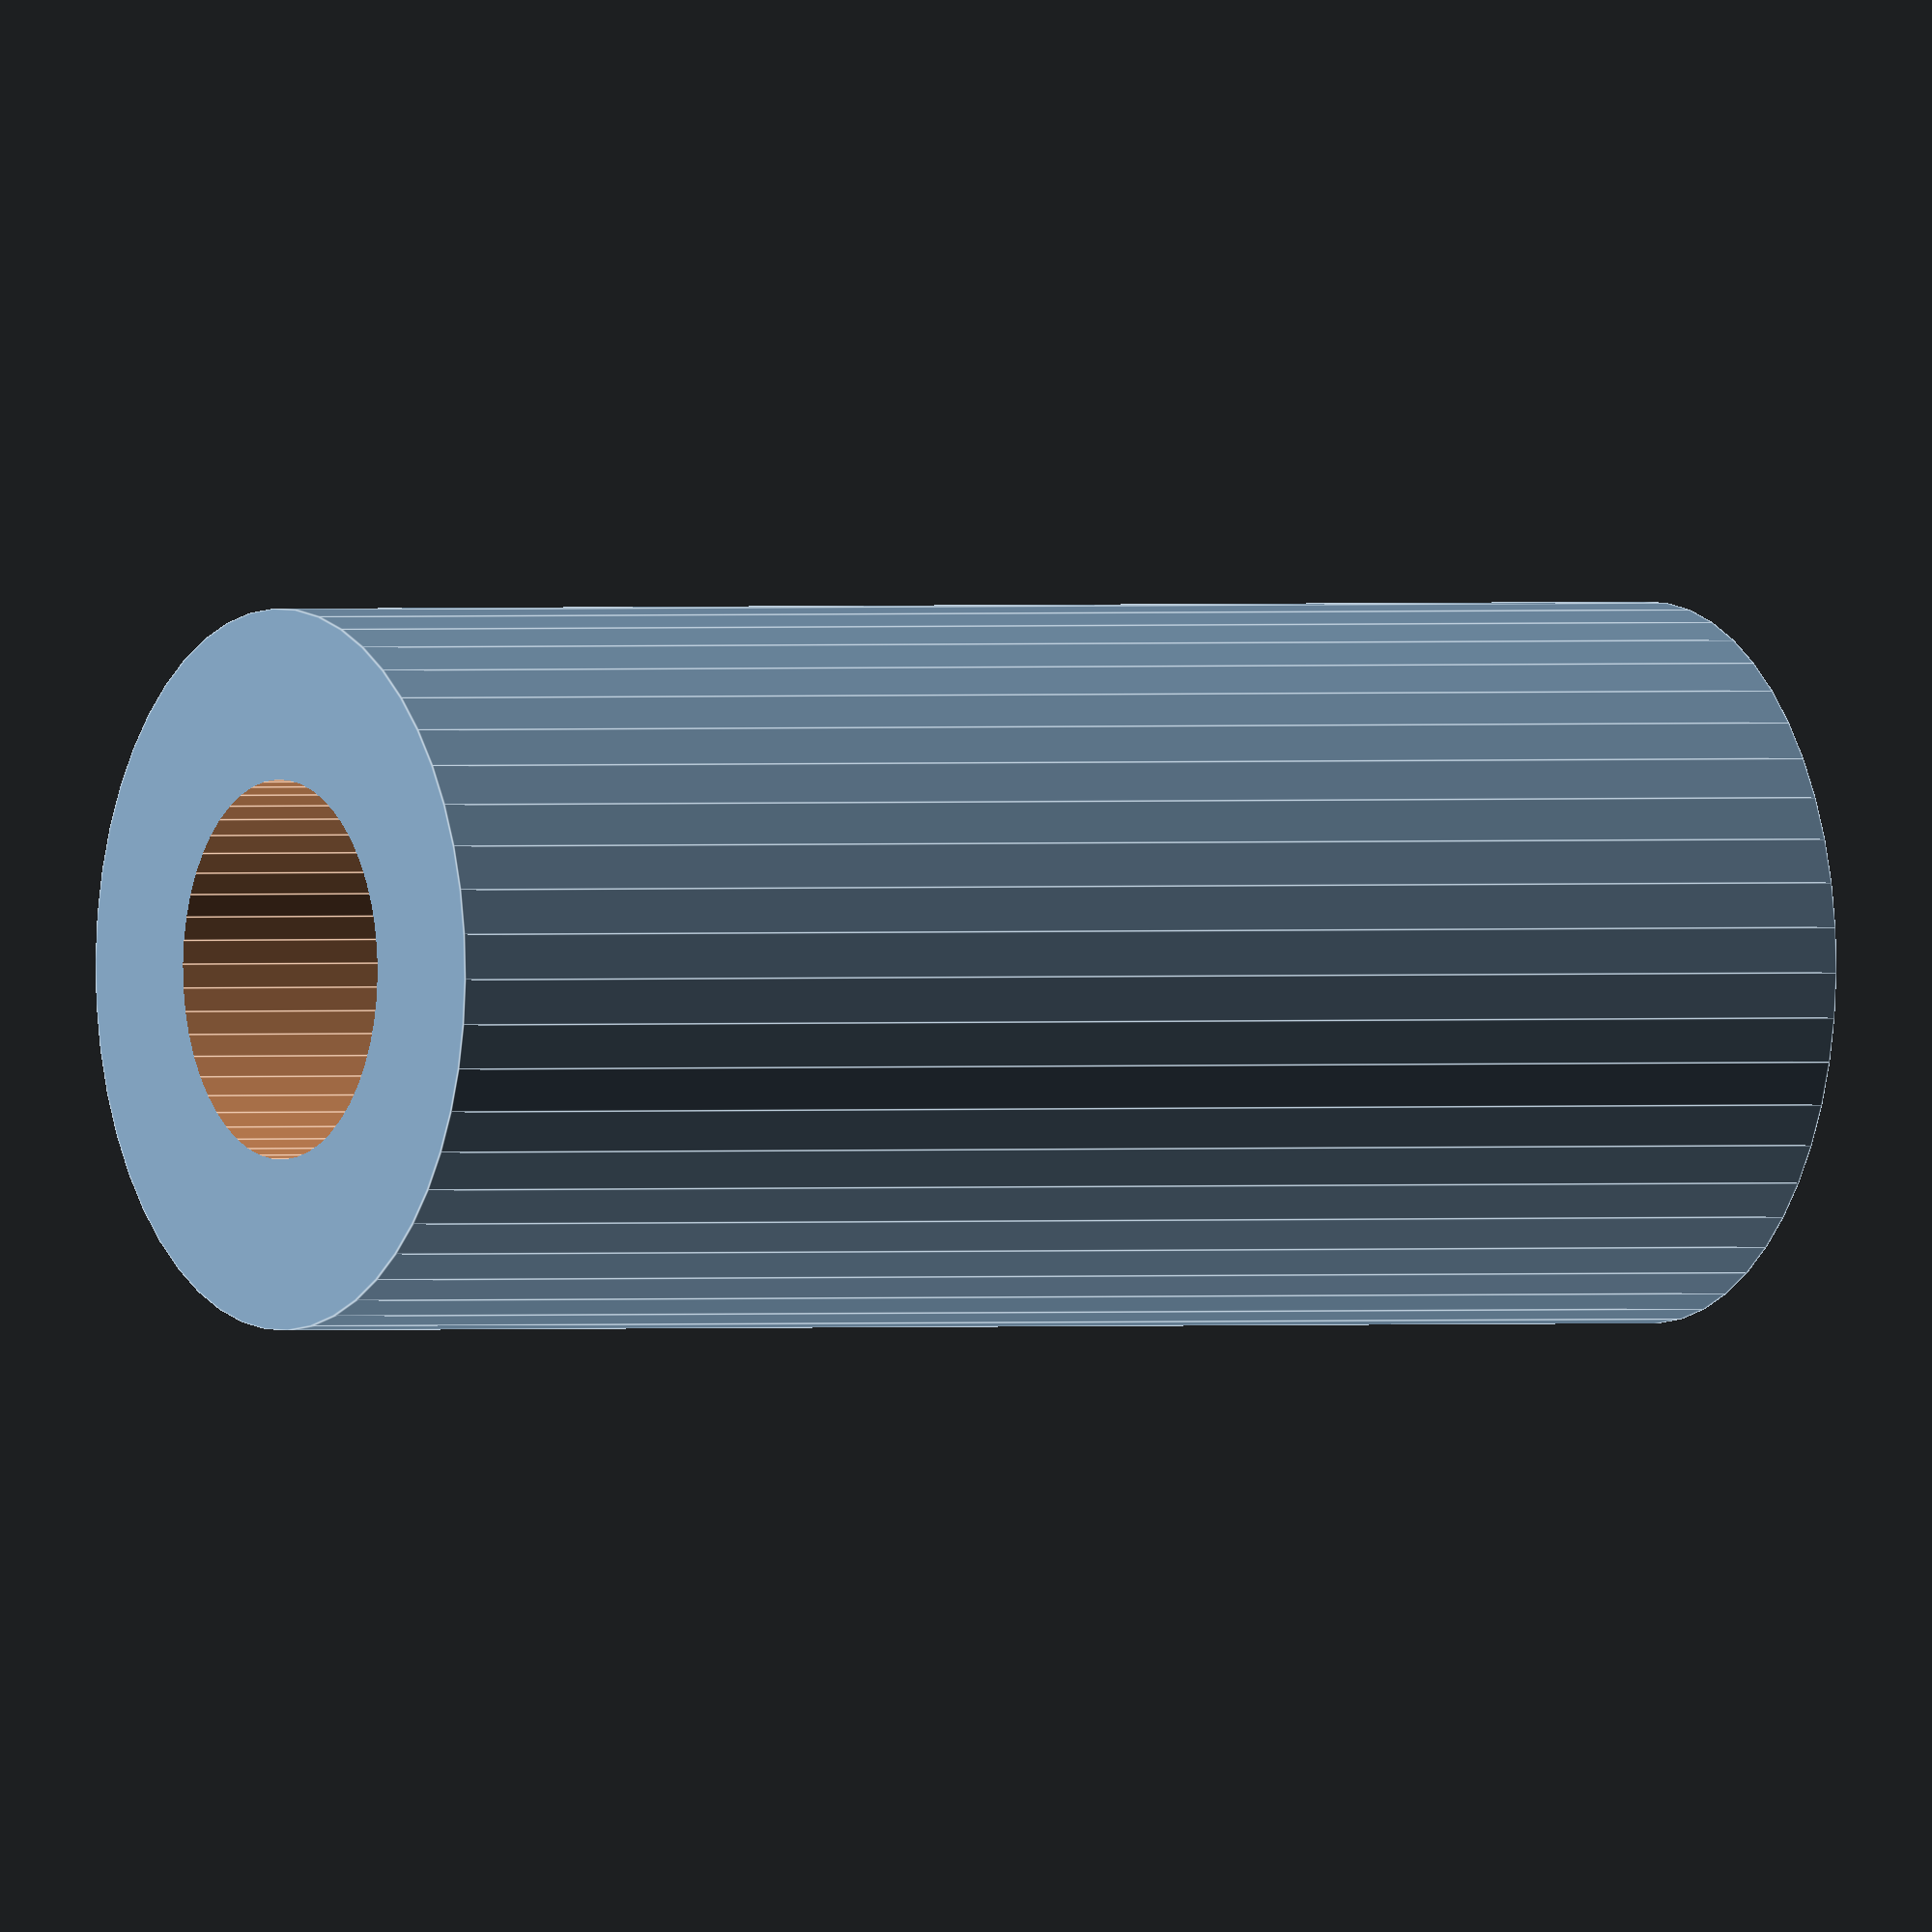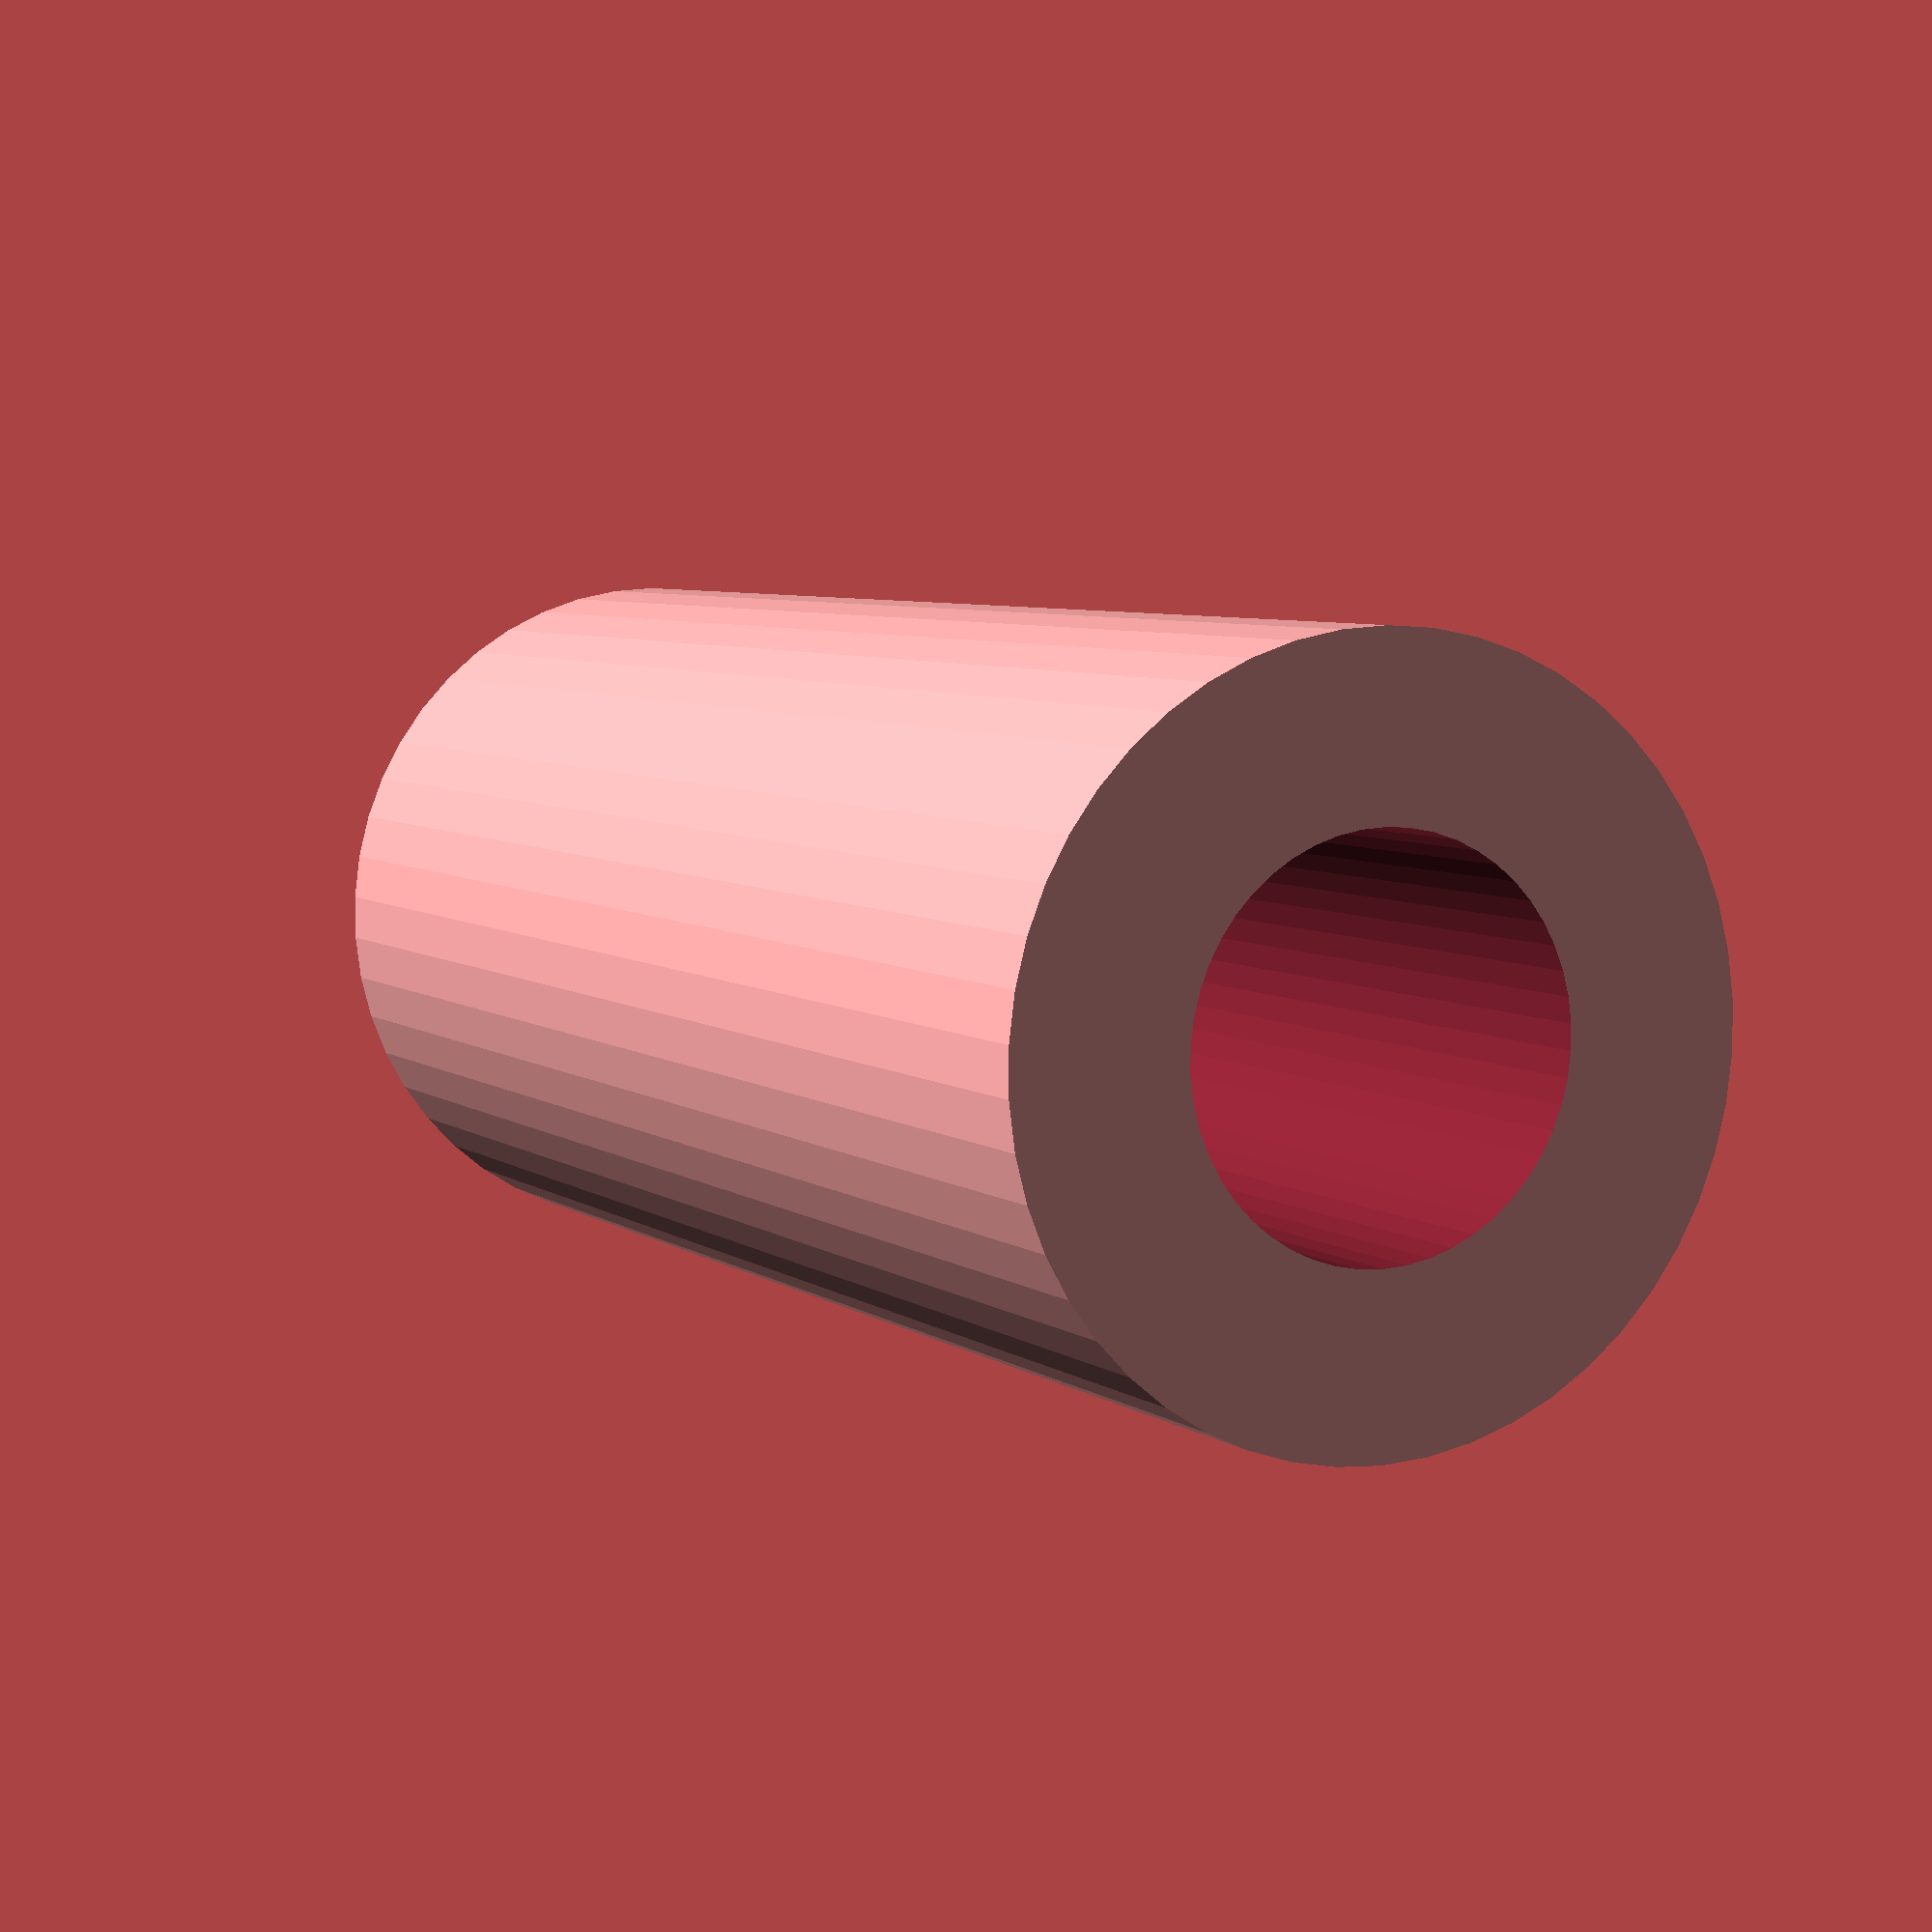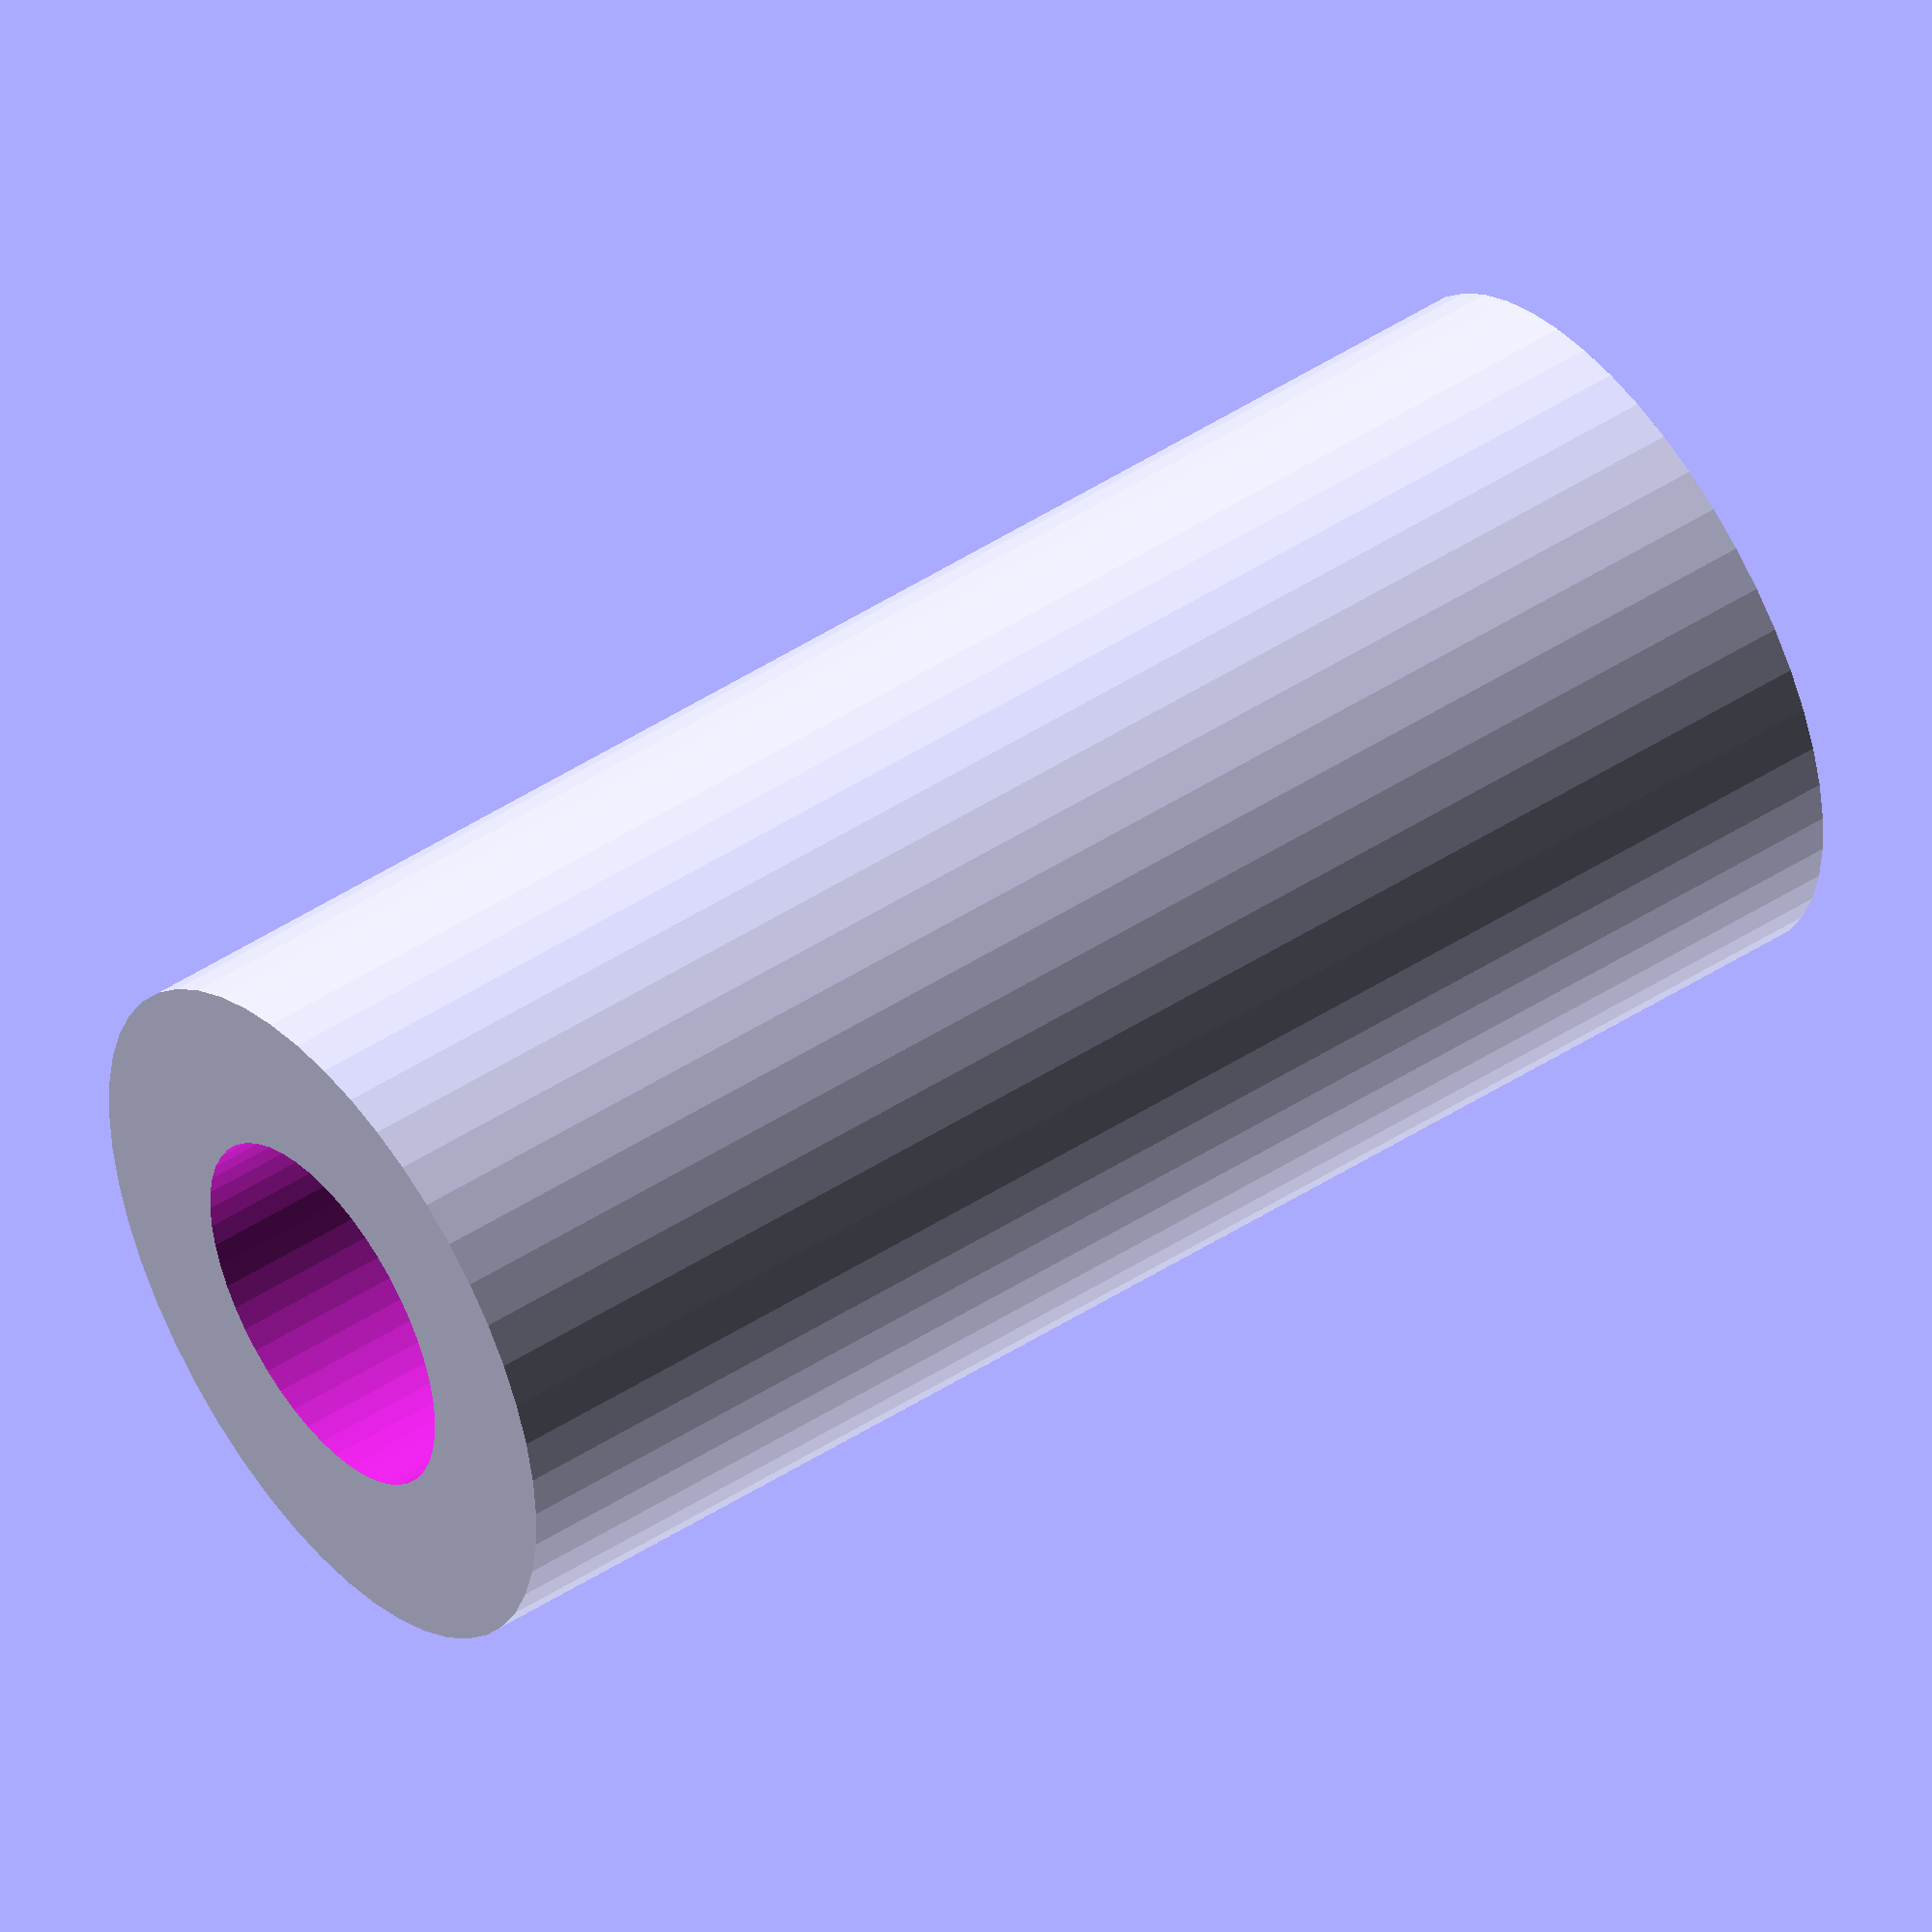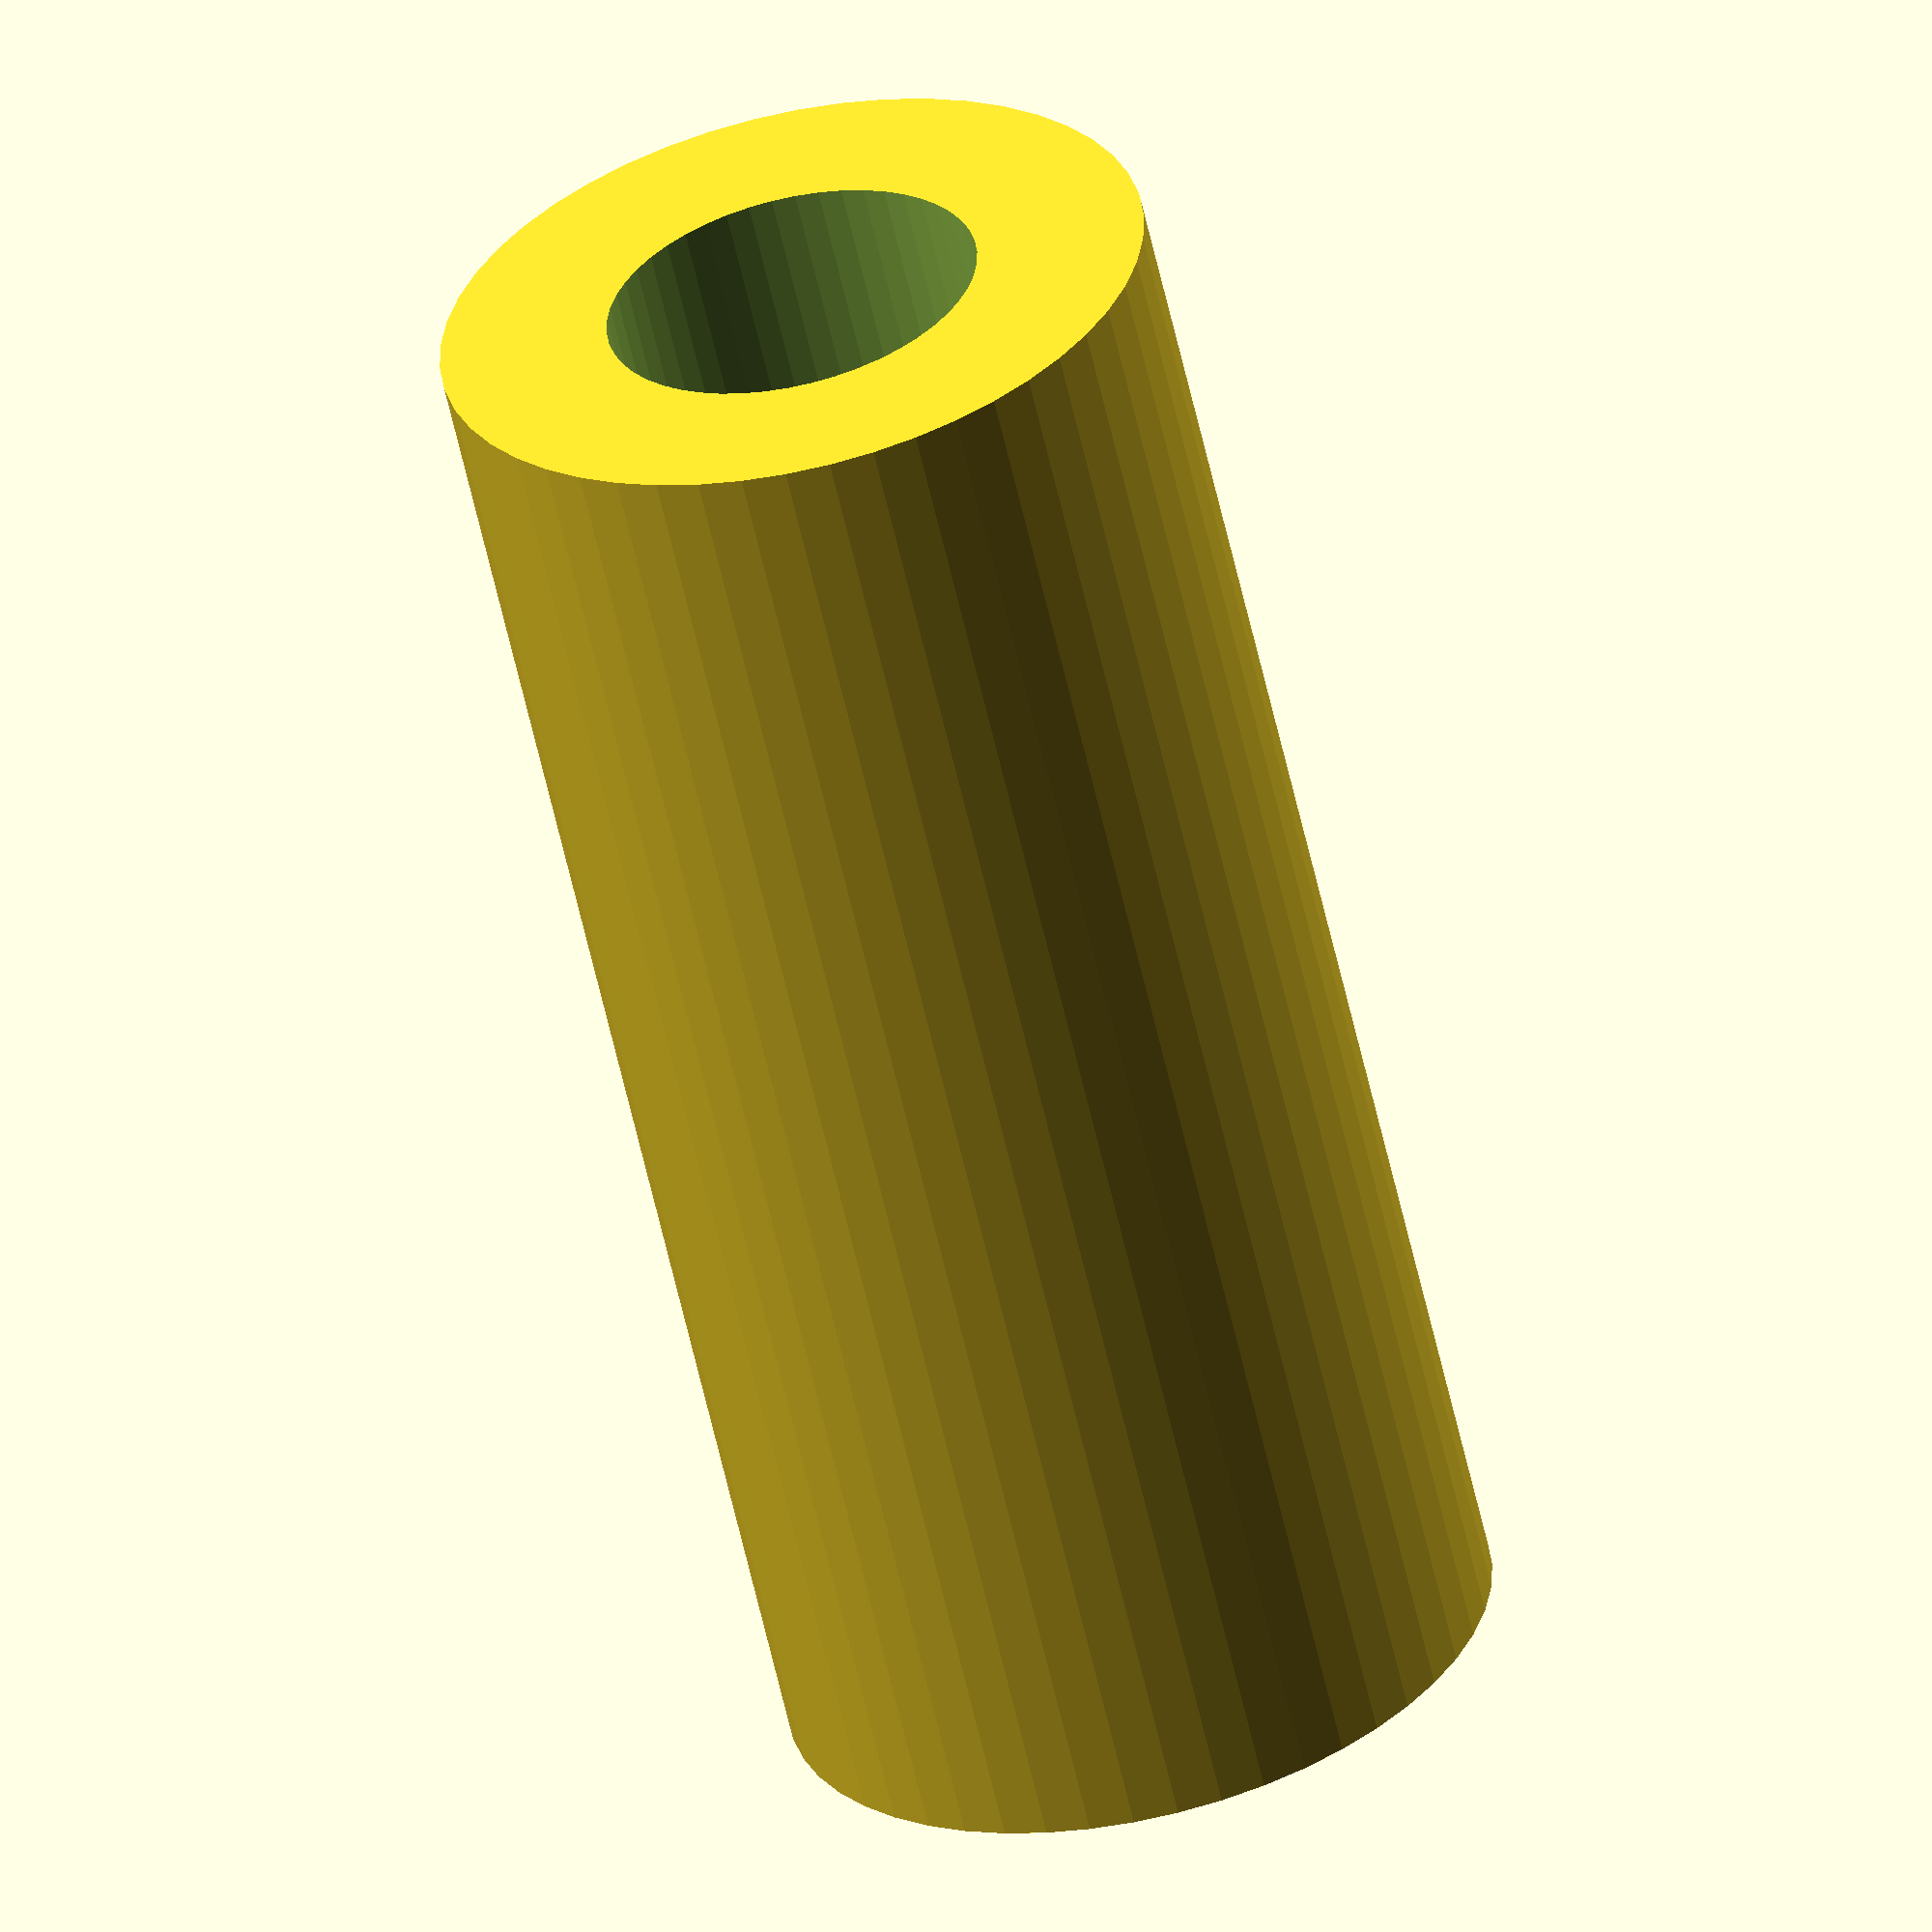
<openscad>
$fn = 50;


difference() {
	union() {
		translate(v = [0, 0, -21.0000000000]) {
			cylinder(h = 42, r = 9.5000000000);
		}
	}
	union() {
		translate(v = [0, 0, -100.0000000000]) {
			cylinder(h = 200, r = 5.0000000000);
		}
	}
}
</openscad>
<views>
elev=359.5 azim=260.4 roll=59.2 proj=o view=edges
elev=174.3 azim=176.3 roll=206.6 proj=p view=wireframe
elev=312.6 azim=4.0 roll=53.7 proj=o view=wireframe
elev=59.9 azim=33.4 roll=12.6 proj=o view=solid
</views>
